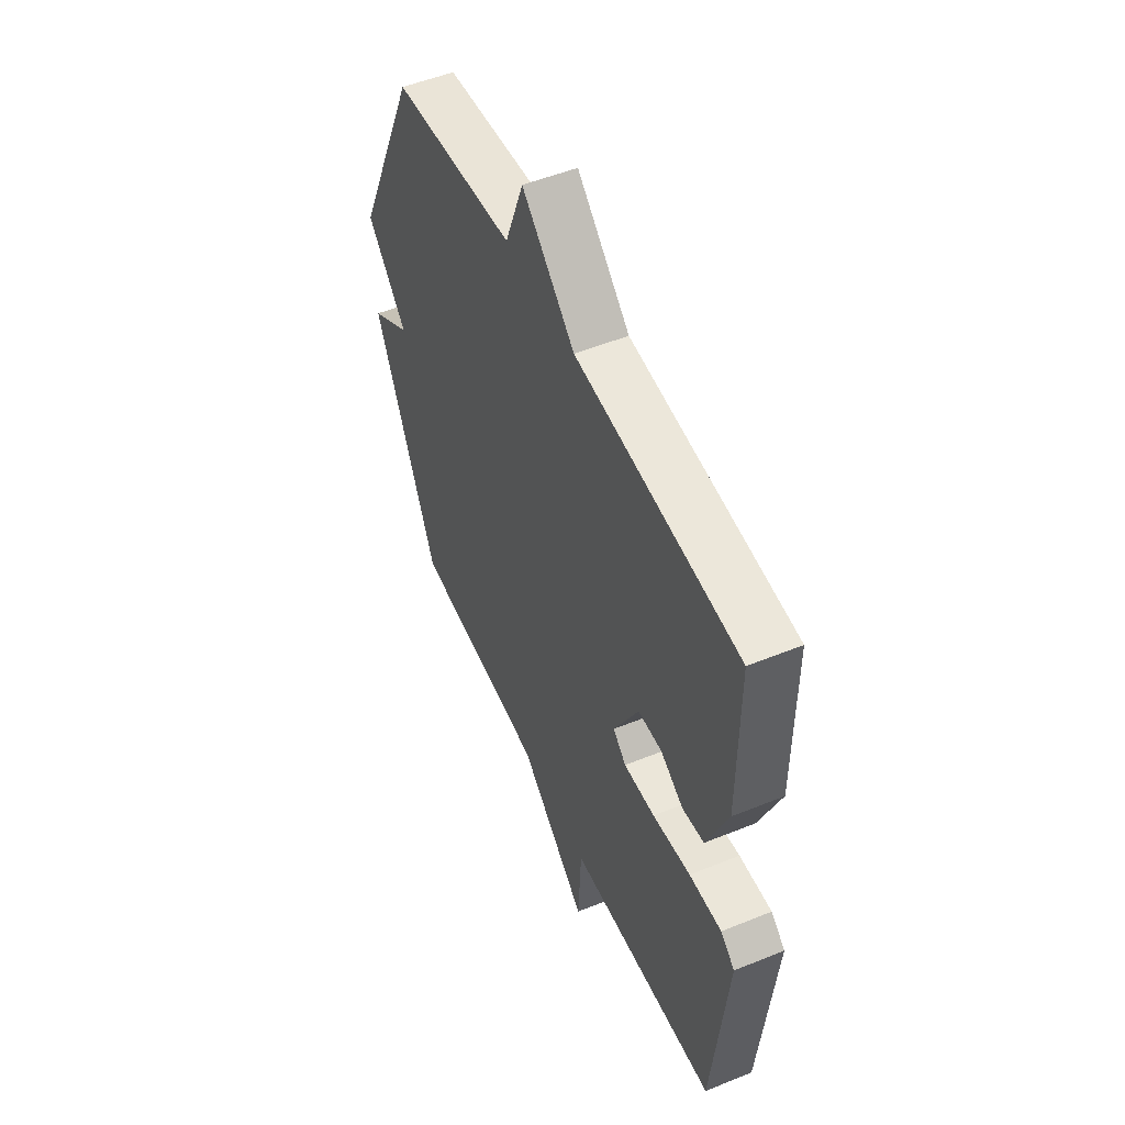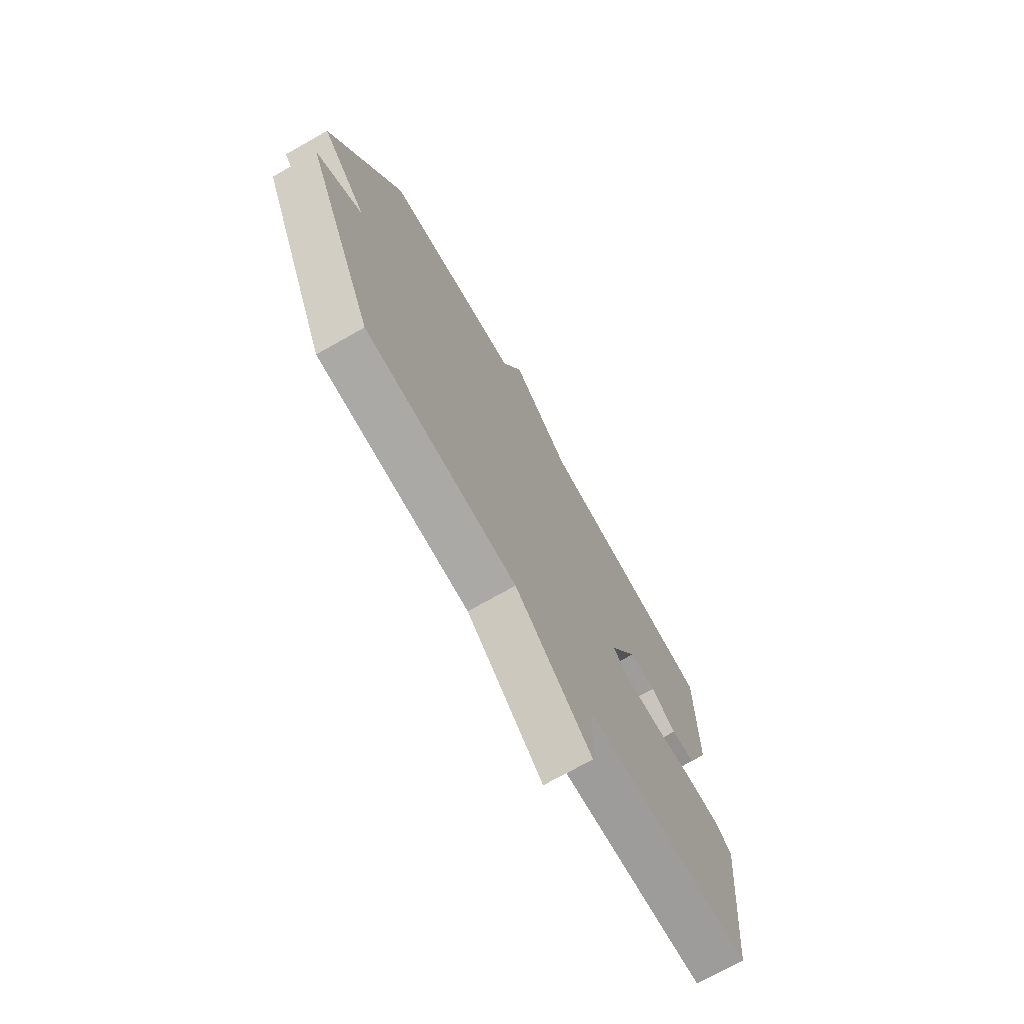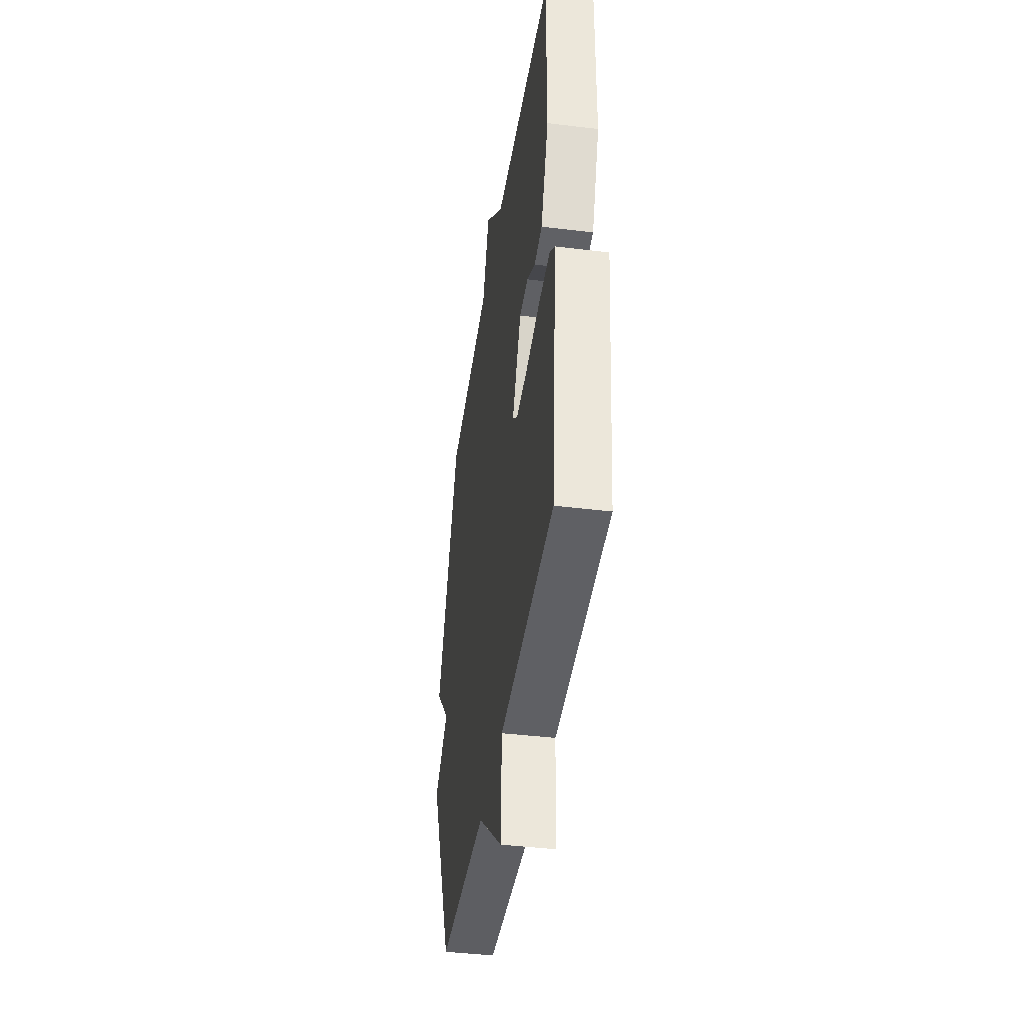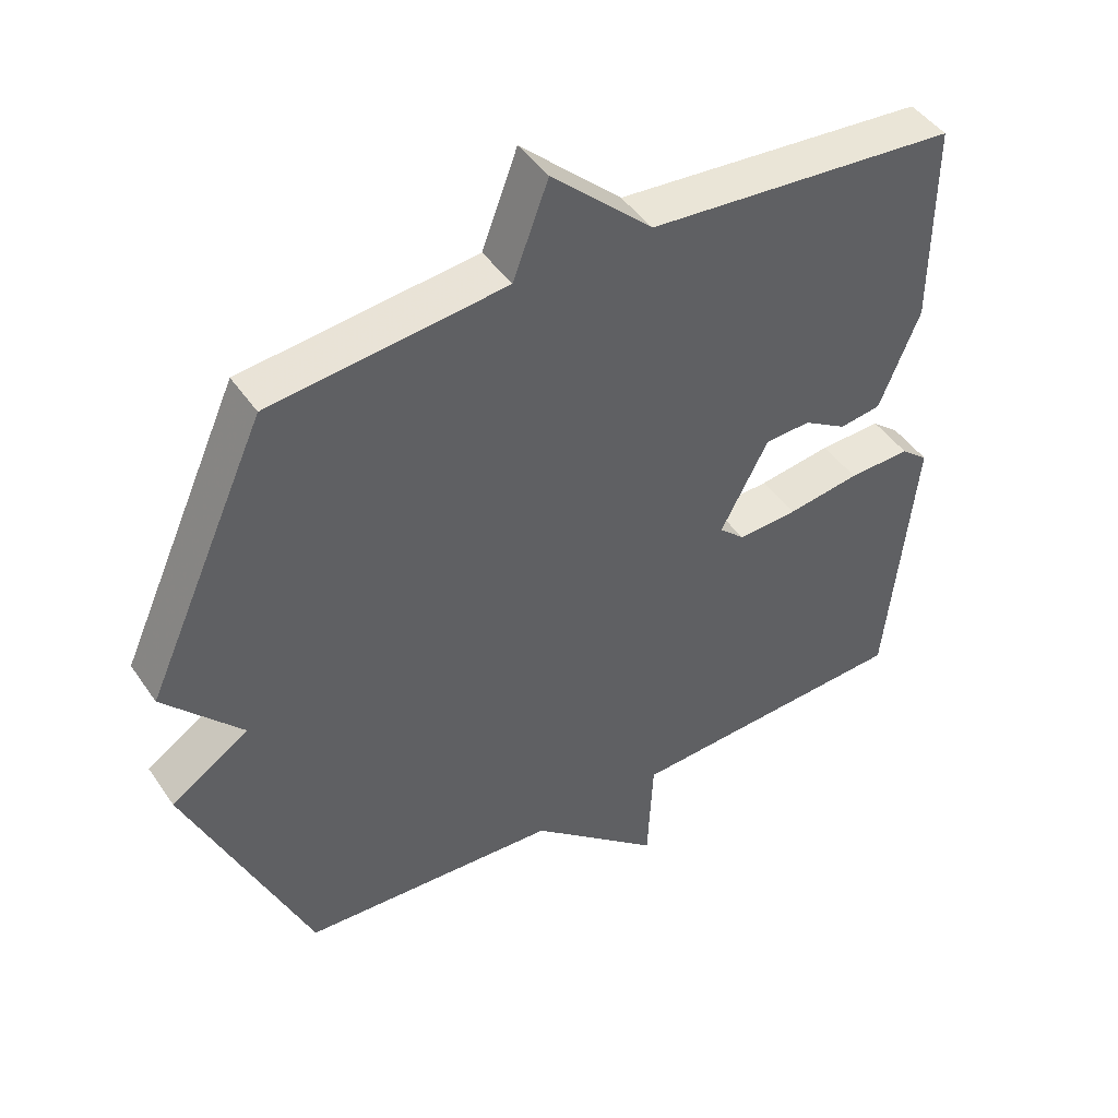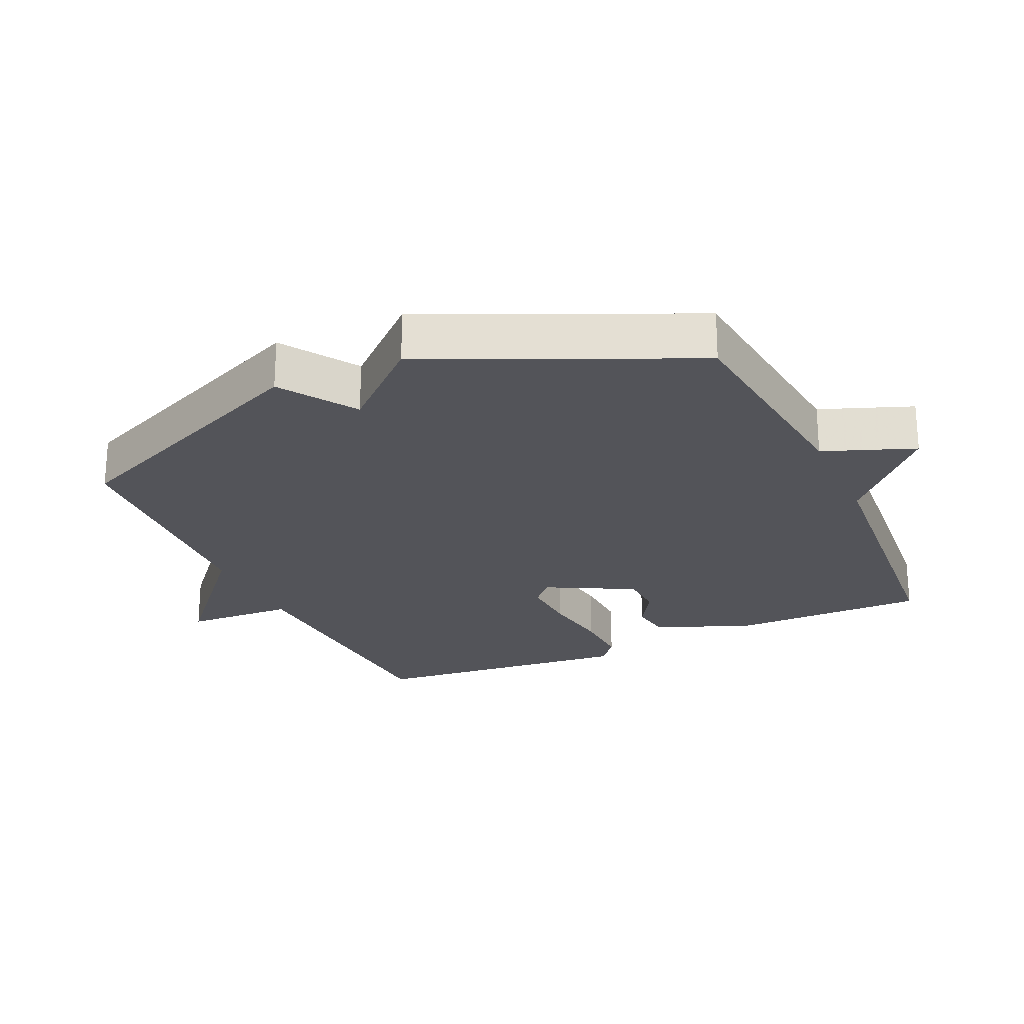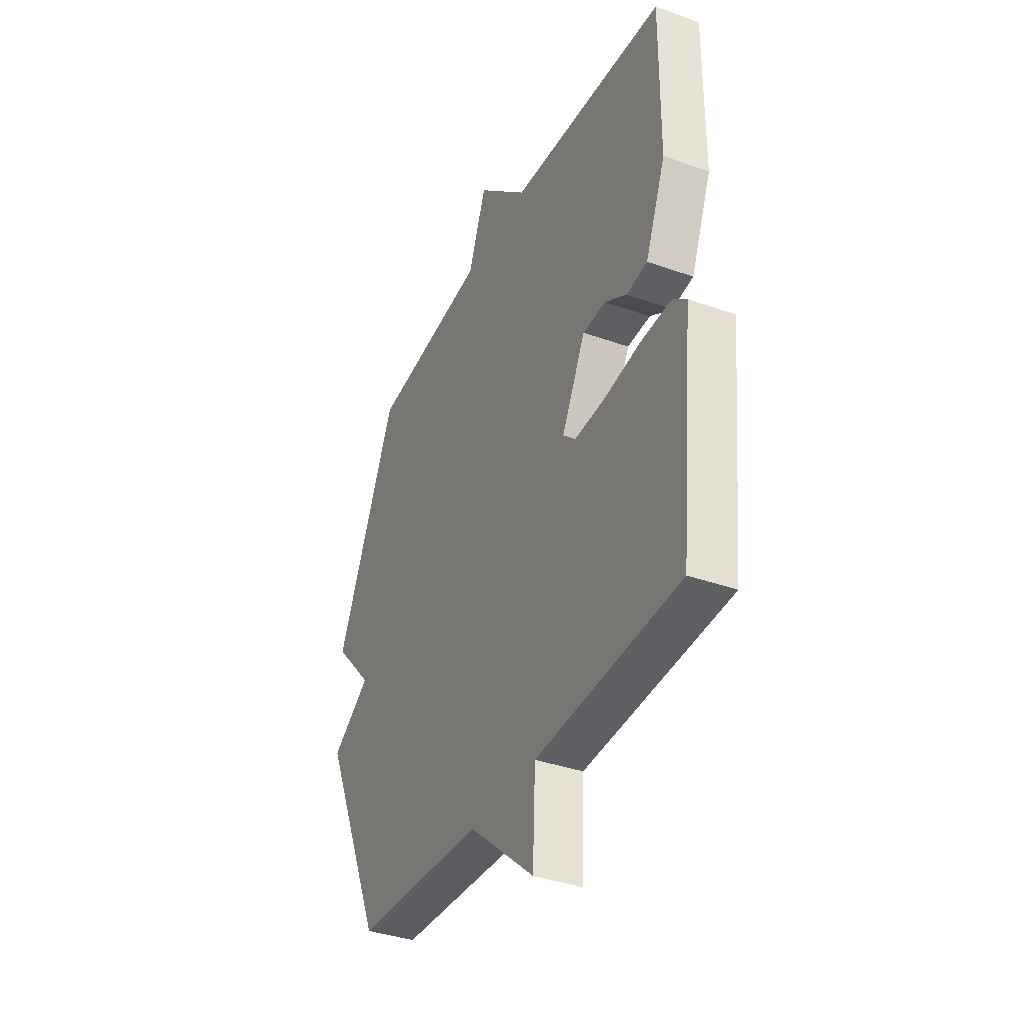
<metadata>
{"format":"obj","ext":"obj","renderer":"f3d","projection":"perspective","resolution":1024,"background":"white","views":[{"elev":52.1,"azim":66.3,"up":"+Z"},{"elev":-72.7,"azim":-60.5,"up":"+Z"},{"elev":-41.6,"azim":81.6,"up":"+Z"},{"elev":45.5,"azim":-32.3,"up":"+Z"},{"elev":-23.7,"azim":-65.5,"up":"+Y"},{"elev":-37.0,"azim":65.3,"up":"+Z"}]}
</metadata>
<code>
v -0.5 0.07 0.5
v -0.156 0.07 0.538
v -0.104 0.07 0.676
v 0.044 0.07 0.538
v 0.5 0.07 0.5
v 0.499 0.07 0.199
v 0.44 0.07 0.054
v 0.379 0.07 0.045
v 0.315 0.07 0.084
v 0.248 0.07 0.081
v 0.178 0.07 -0.052
v 0.215 0.07 -0.086
v 0.303 0.07 -0.082
v 0.41 0.07 -0.066
v 0.501 0.07 -0.063
v 0.541 0.07 -0.096
v 0.5 0.07 -0.5
v 0.079 0.07 -0.522
v 0.071 0.07 -0.688
v -0.121 0.07 -0.522
v -0.5 0.07 -0.5
v -0.678 0.07 -0.095
v -0.564 0.07 -0.02
v -0.678 0.07 0.105
v -0.5 0 0.5
v -0.156 0 0.538
v -0.104 0 0.676
v 0.044 0 0.538
v 0.5 0 0.5
v 0.499 0 0.199
v 0.44 0 0.054
v 0.379 0 0.045
v 0.315 0 0.084
v 0.248 0 0.081
v 0.178 0 -0.052
v 0.215 0 -0.086
v 0.303 0 -0.082
v 0.41 0 -0.066
v 0.501 0 -0.063
v 0.541 0 -0.096
v 0.5 0 -0.5
v 0.079 0 -0.522
v 0.071 0 -0.688
v -0.121 0 -0.522
v -0.5 0 -0.5
v -0.678 0 -0.095
v -0.564 0 -0.02
v -0.678 0 0.105
f 23 24 1 2
f 20 21 22 23
f 20 23 2
f 19 20 2
f 18 19 2
f 16 17 18
f 15 16 18
f 14 15 18
f 13 14 18
f 12 13 18
f 11 12 18
f 2 3 4
f 18 2 4
f 11 18 4
f 10 11 4
f 4 5 6
f 10 4 6
f 9 10 6
f 6 7 8 9
f 26 25 48 47
f 47 46 45 44
f 26 47 44
f 26 44 43
f 26 43 42
f 42 41 40
f 42 40 39
f 42 39 38
f 42 38 37
f 42 37 36
f 42 36 35
f 28 27 26
f 28 26 42
f 28 42 35
f 28 35 34
f 30 29 28
f 30 28 34
f 30 34 33
f 33 32 31 30
f 1 25 26 2
f 2 26 27 3
f 3 27 28 4
f 4 28 29 5
f 5 29 30 6
f 6 30 31 7
f 7 31 32 8
f 8 32 33 9
f 9 33 34 10
f 10 34 35 11
f 11 35 36 12
f 12 36 37 13
f 13 37 38 14
f 14 38 39 15
f 15 39 40 16
f 16 40 41 17
f 17 41 42 18
f 18 42 43 19
f 19 43 44 20
f 20 44 45 21
f 21 45 46 22
f 22 46 47 23
f 23 47 48 24
f 24 48 25 1

</code>
